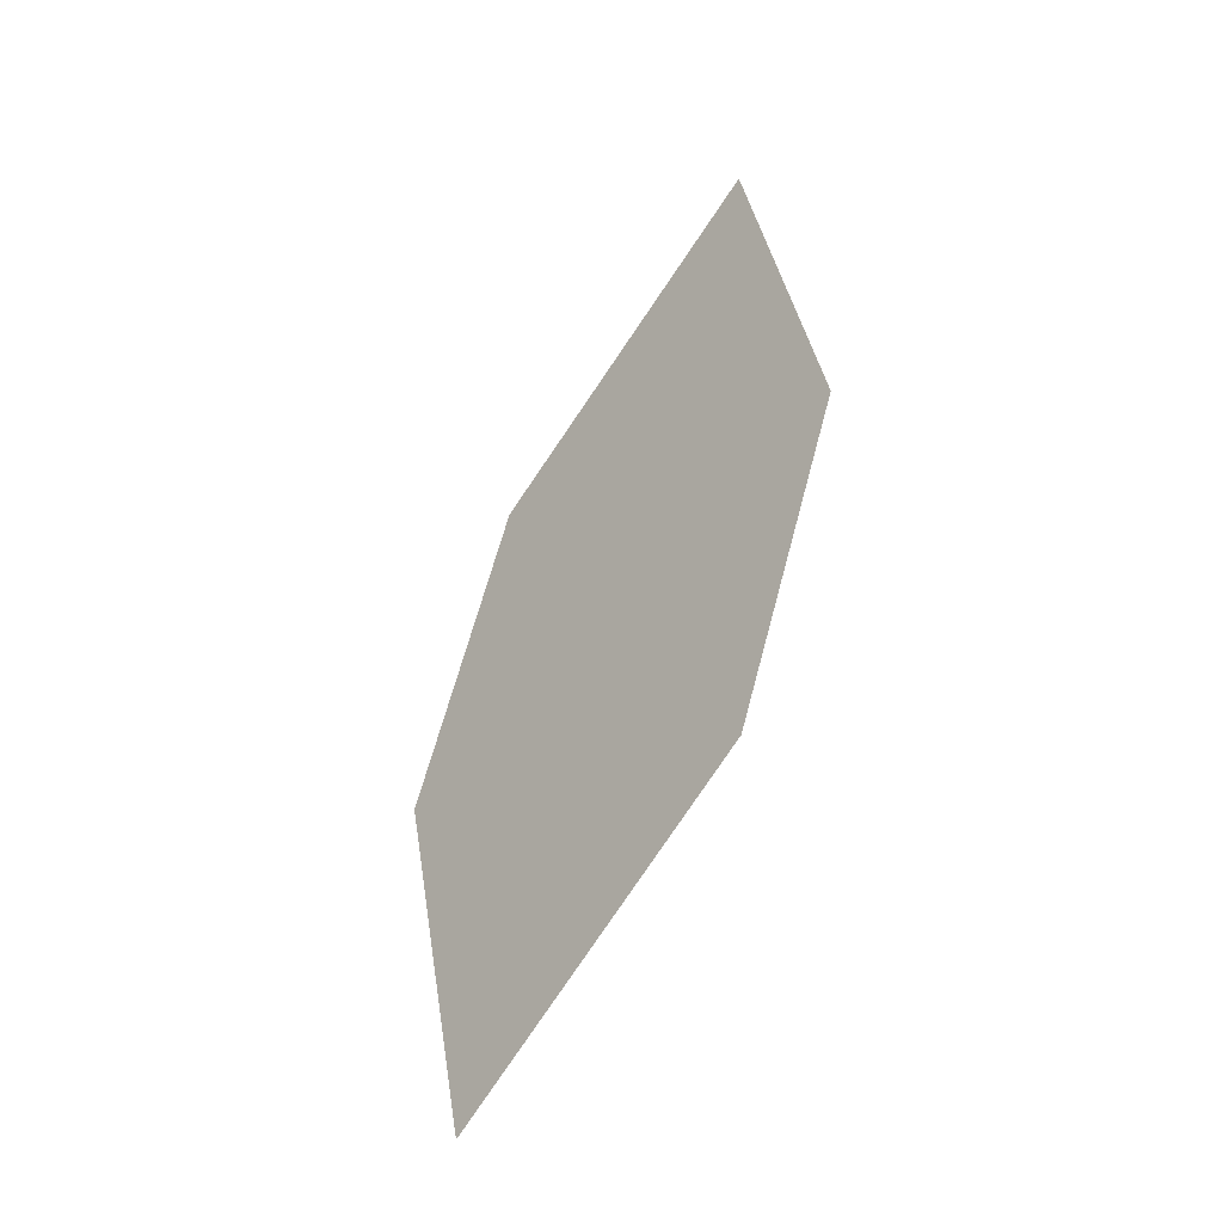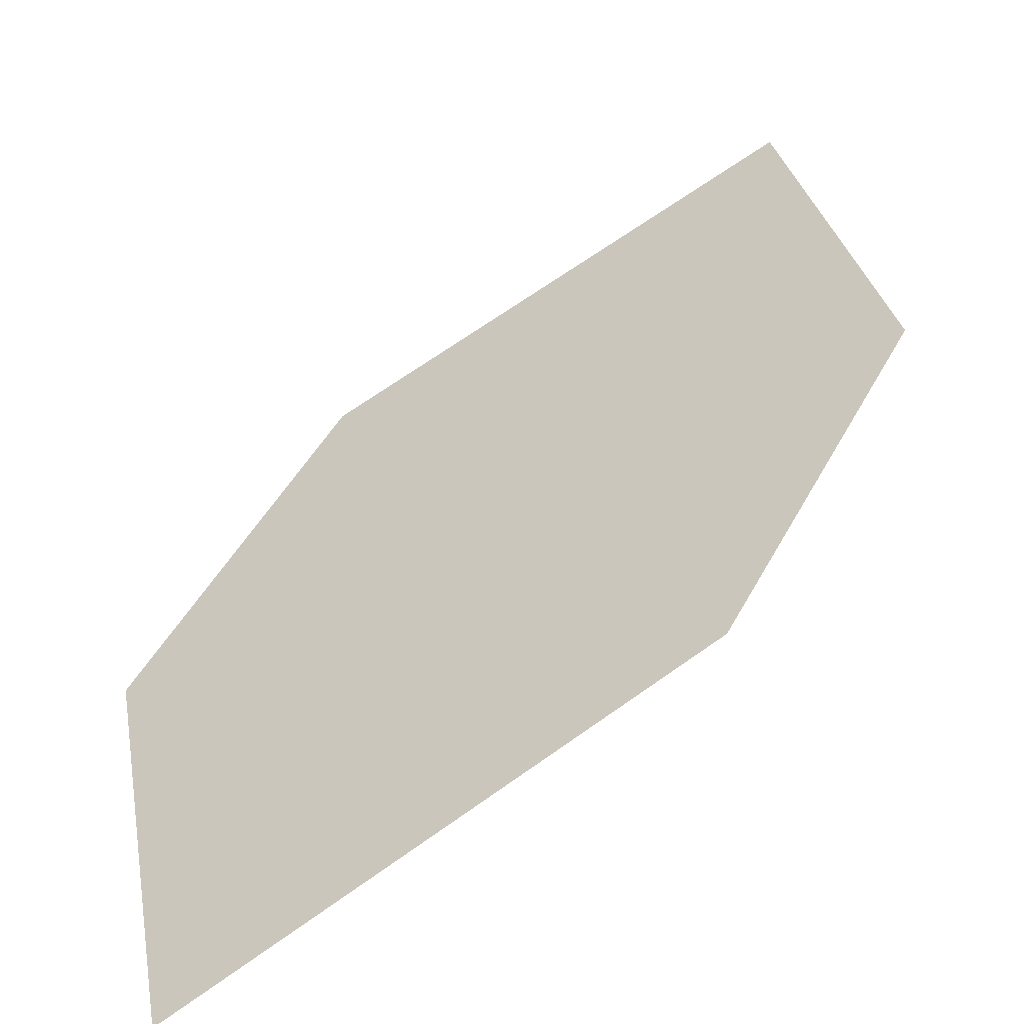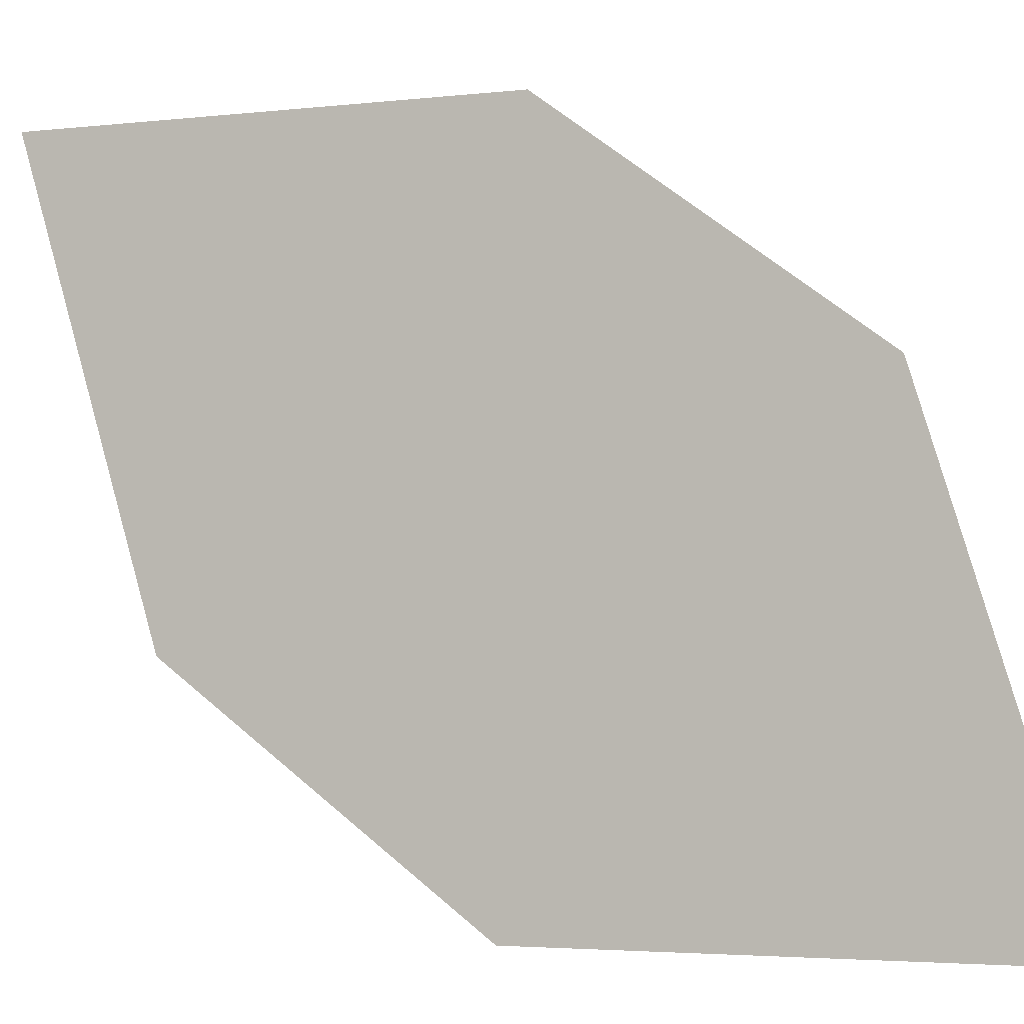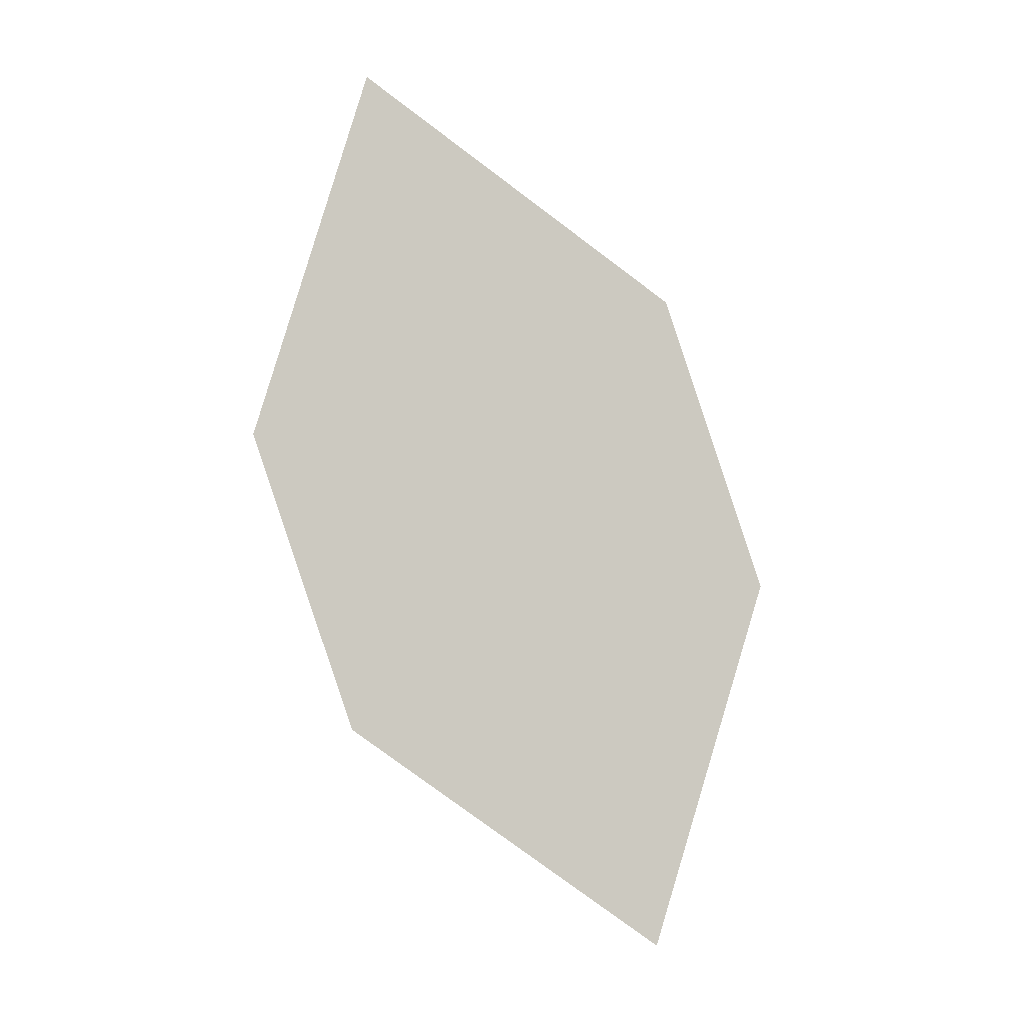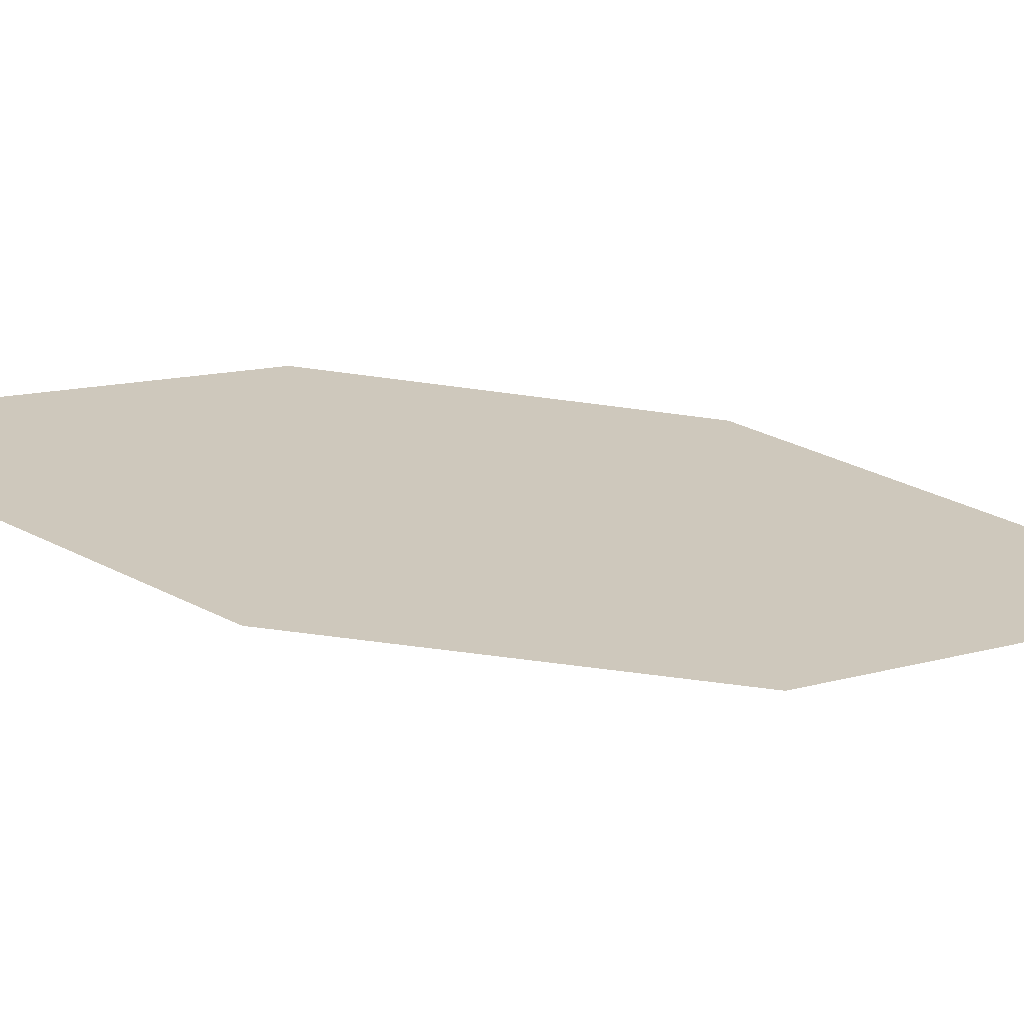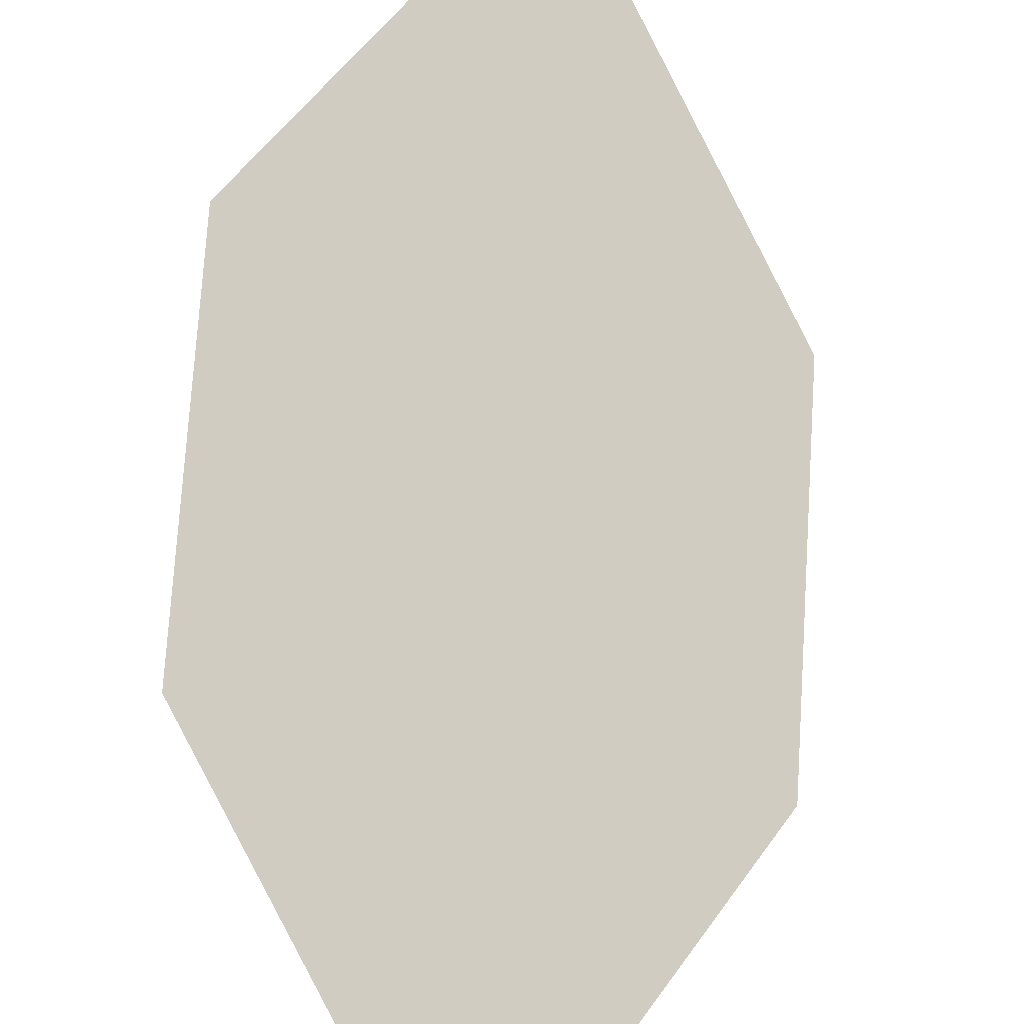
<metadata>
{"format":"obj","ext":"obj","renderer":"f3d","projection":"perspective","resolution":1024,"background":"white","views":[{"elev":-38.6,"azim":-161.4,"up":"+Y"},{"elev":47.5,"azim":42.5,"up":"+Z"},{"elev":65.4,"azim":-28.9,"up":"+Z"},{"elev":-5.9,"azim":-39.5,"up":"+Y"},{"elev":50.8,"azim":111.6,"up":"+Z"},{"elev":66.6,"azim":-158.1,"up":"+Z"}]}
</metadata>
<code>
o leaves.014
v 0.1199 0.2173 0.662
v 0.1251 0.2399 0.6664
v 0.102 0.2714 0.6551
v 0.1028 0.2308 0.653
v 0.09681 0.2488 0.6507
v 0.1191 0.2579 0.6641
f 1 2 6 3
f 1 3 5 4

</code>
